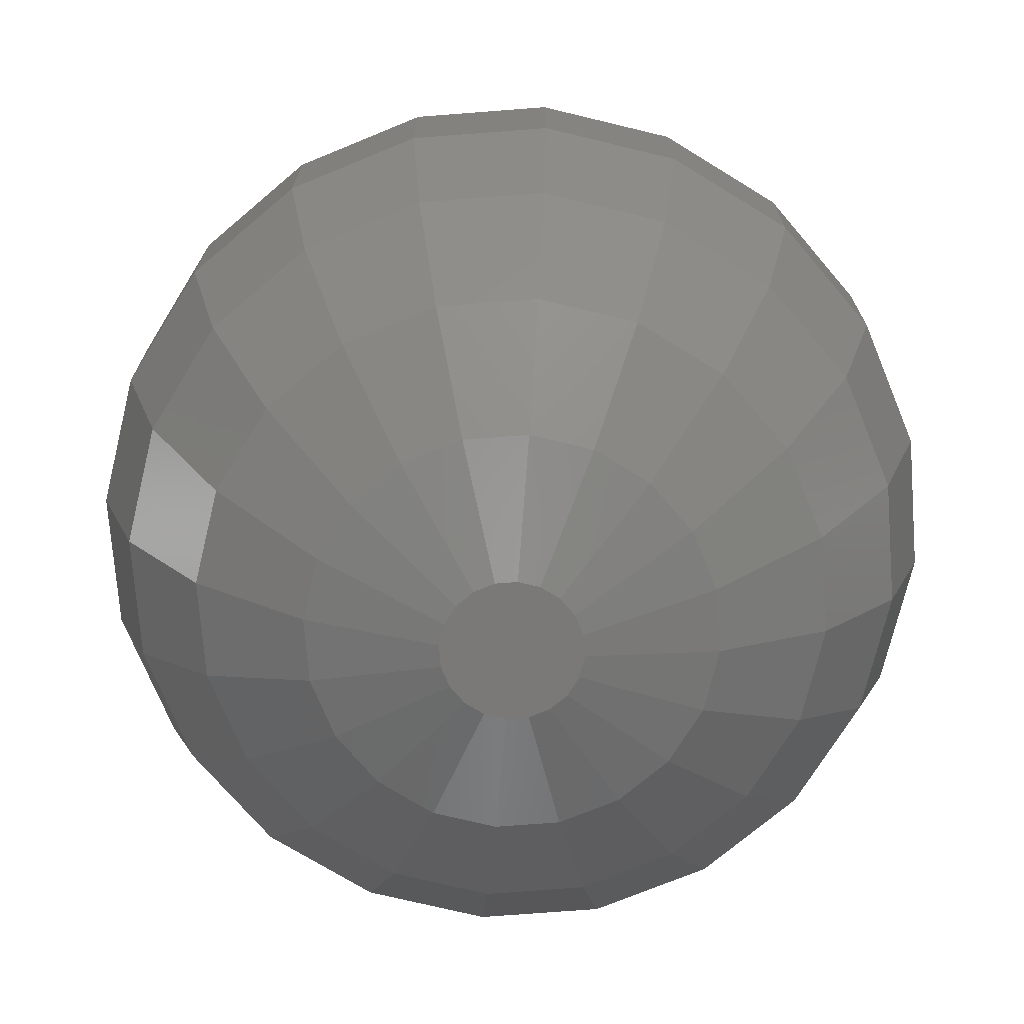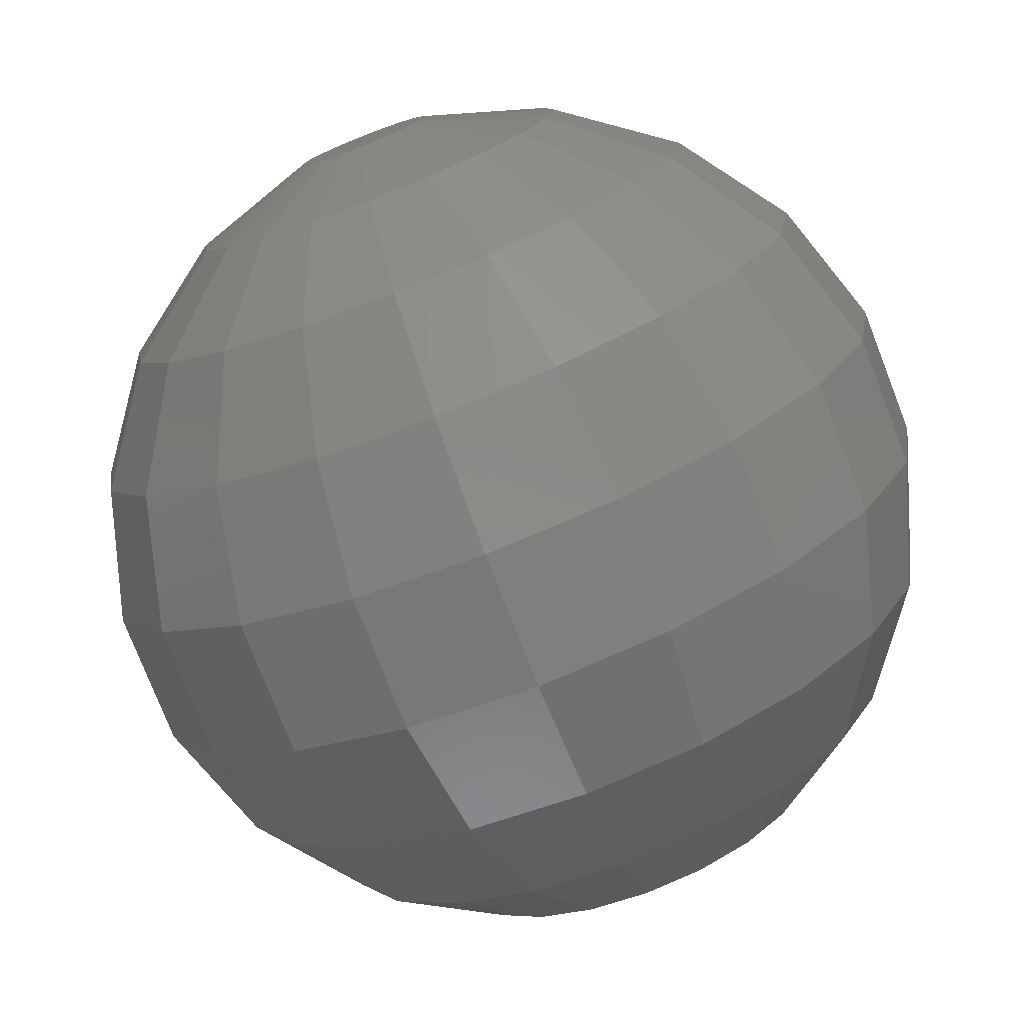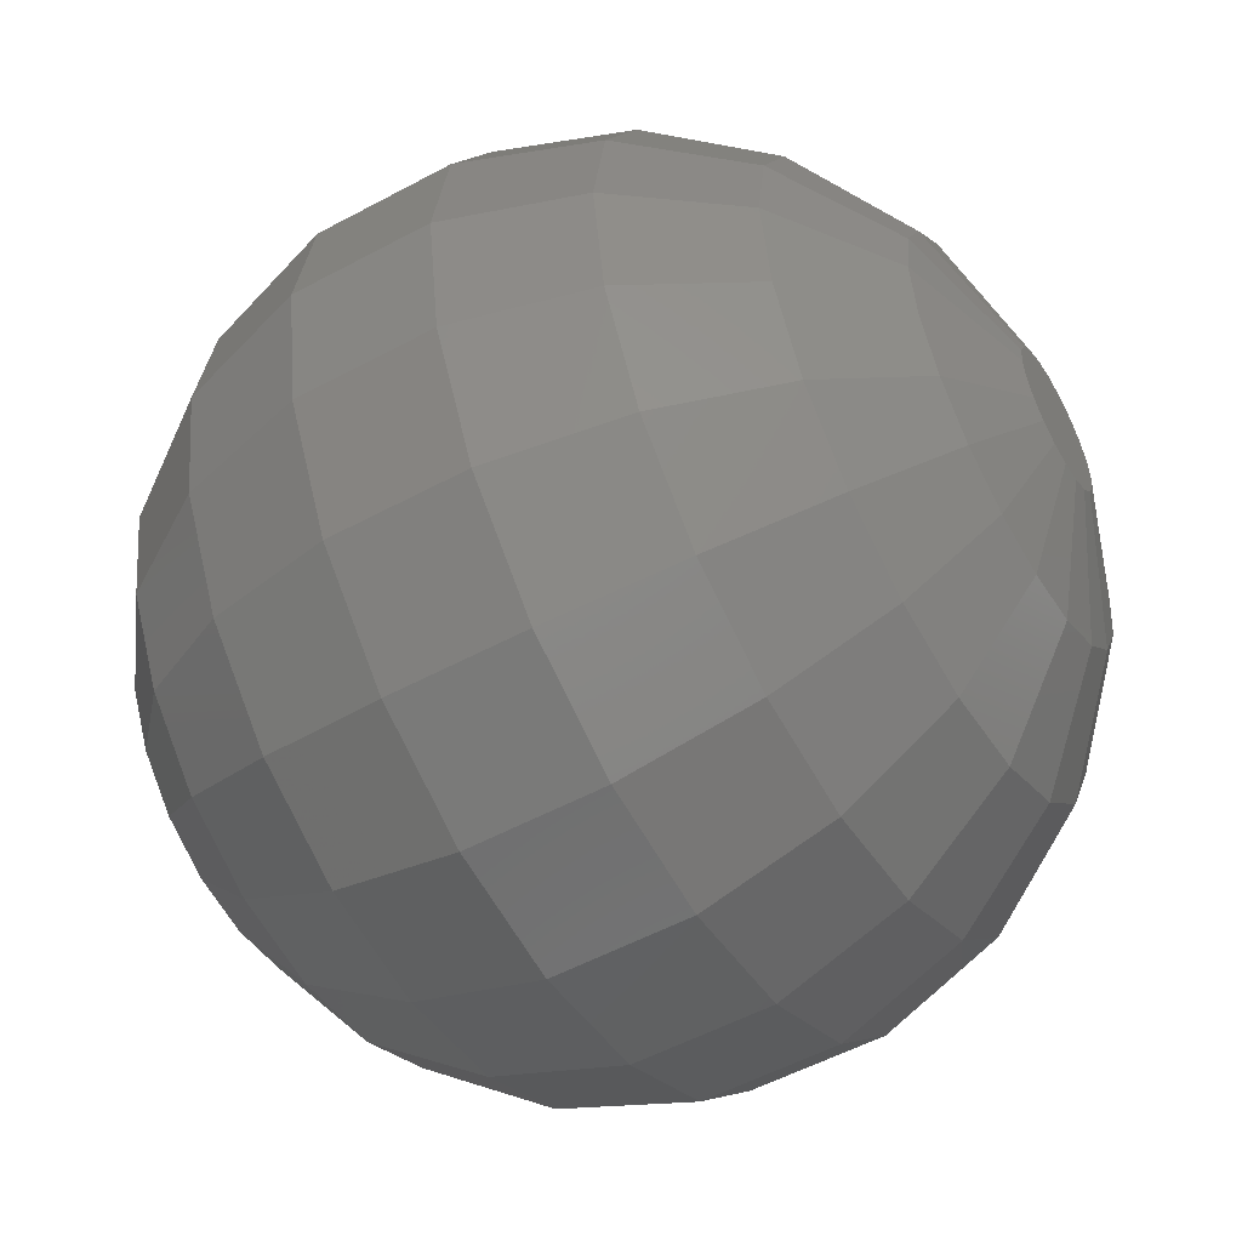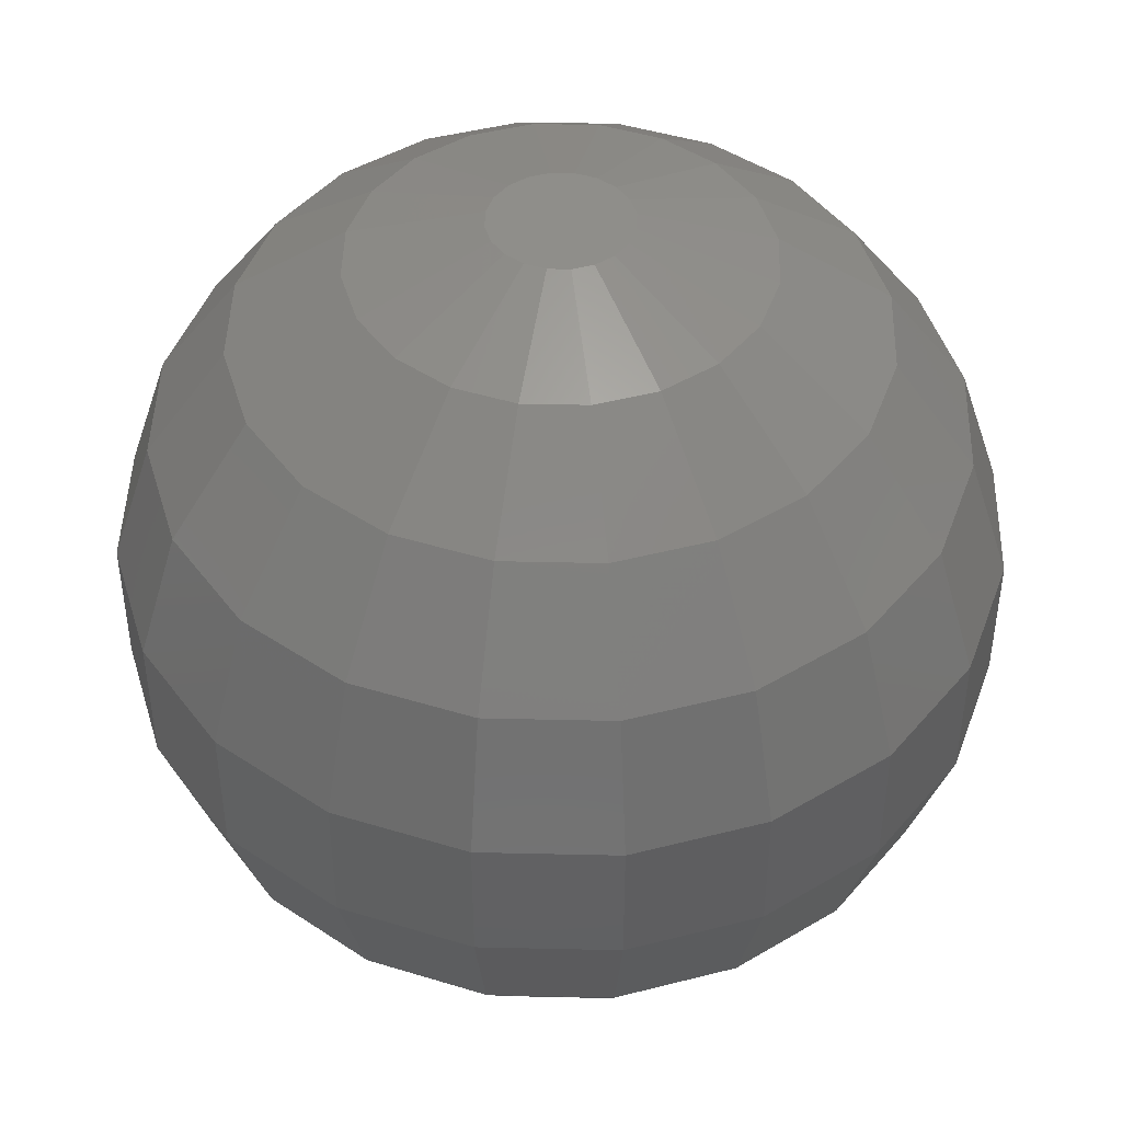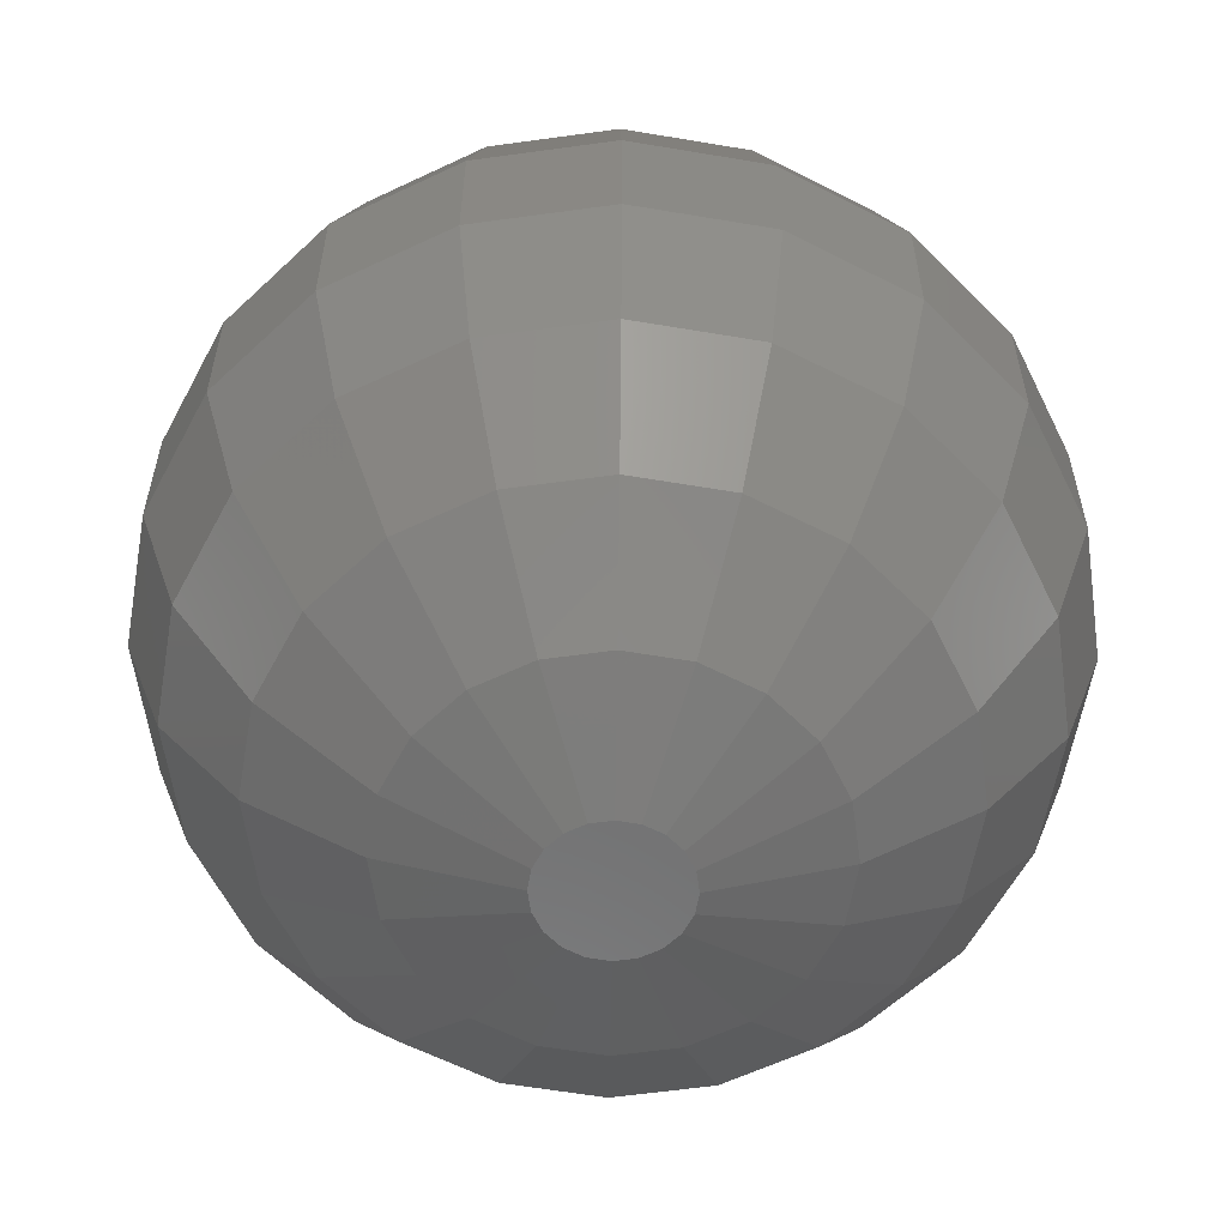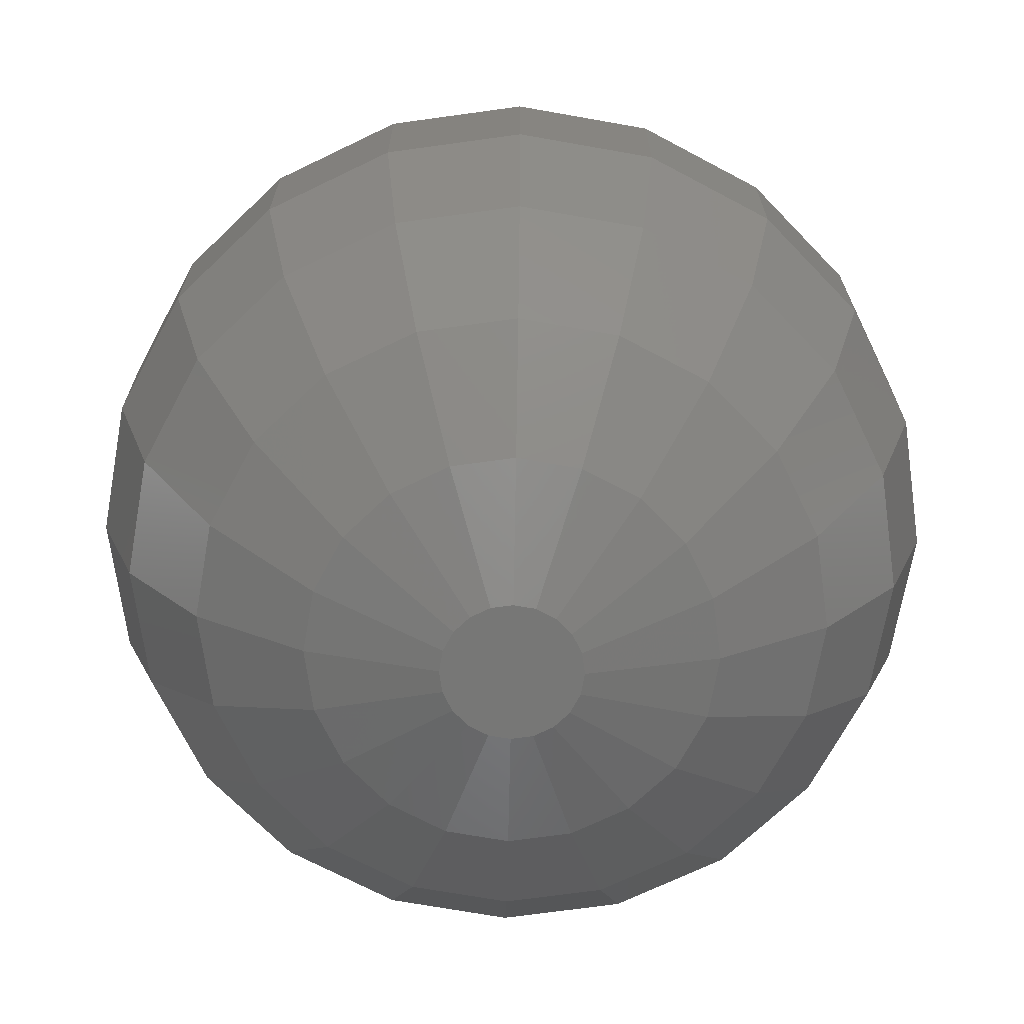
<metadata>
{"format":"stl","ext":"stl","renderer":"f3d","projection":"perspective","resolution":1024,"background":"white","views":[{"elev":-72.5,"azim":139.4,"up":"+Z"},{"elev":-76.4,"azim":21.2,"up":"+Y"},{"elev":-53.3,"azim":120.0,"up":"+Y"},{"elev":45.5,"azim":-7.5,"up":"+Z"},{"elev":-59.3,"azim":71.1,"up":"+Z"},{"elev":-69.6,"azim":-145.1,"up":"+Z"}]}
</metadata>
<code>
# stl→obj: 200 verts, 396 faces
v 0.454 0 0.891
v 0.4318 0.1403 0.891
v 0.1564 0 0.9877
v 0.1488 0.04834 0.9877
v 0.3673 0.2668 0.891
v 0.1266 0.09195 0.9877
v 0.2668 0.3673 0.891
v 0.09195 0.1266 0.9877
v 0.1403 0.4318 0.891
v 0.04834 0.1488 0.9877
v 2.78e-17 0.454 0.891
v 9.579e-18 0.1564 0.9877
v -0.1403 0.4318 0.891
v -0.04834 0.1488 0.9877
v -0.2668 0.3673 0.891
v -0.09195 0.1266 0.9877
v -0.3673 0.2668 0.891
v -0.1266 0.09195 0.9877
v -0.4318 0.1403 0.891
v -0.1488 0.04834 0.9877
v -0.454 5.56e-17 0.891
v -0.1564 1.916e-17 0.9877
v -0.4318 -0.1403 0.891
v -0.1488 -0.04834 0.9877
v -0.3673 -0.2668 0.891
v -0.1266 -0.09195 0.9877
v -0.2668 -0.3673 0.891
v -0.09195 -0.1266 0.9877
v -0.1403 -0.4318 0.891
v -0.04834 -0.1488 0.9877
v -8.339e-17 -0.454 0.891
v -2.874e-17 -0.1564 0.9877
v 0.1403 -0.4318 0.891
v 0.04834 -0.1488 0.9877
v 0.2668 -0.3673 0.891
v 0.09195 -0.1266 0.9877
v 0.3673 -0.2668 0.891
v 0.1266 -0.09195 0.9877
v 0.4318 -0.1403 0.891
v 0.1488 -0.04834 0.9877
v 0.7071 0 0.7071
v 0.6725 0.2185 0.7071
v 0.5721 0.4156 0.7071
v 0.4156 0.5721 0.7071
v 0.2185 0.6725 0.7071
v 4.33e-17 0.7071 0.7071
v -0.2185 0.6725 0.7071
v -0.4156 0.5721 0.7071
v -0.5721 0.4156 0.7071
v -0.6725 0.2185 0.7071
v -0.7071 8.659e-17 0.7071
v -0.6725 -0.2185 0.7071
v -0.5721 -0.4156 0.7071
v -0.4156 -0.5721 0.7071
v -0.2185 -0.6725 0.7071
v -1.299e-16 -0.7071 0.7071
v 0.2185 -0.6725 0.7071
v 0.4156 -0.5721 0.7071
v 0.5721 -0.4156 0.7071
v 0.6725 -0.2185 0.7071
v 0.891 0 0.454
v 0.8474 0.2753 0.454
v 0.7208 0.5237 0.454
v 0.5237 0.7208 0.454
v 0.2753 0.8474 0.454
v 5.456e-17 0.891 0.454
v -0.2753 0.8474 0.454
v -0.5237 0.7208 0.454
v -0.7208 0.5237 0.454
v -0.8474 0.2753 0.454
v -0.891 1.091e-16 0.454
v -0.8474 -0.2753 0.454
v -0.7208 -0.5237 0.454
v -0.5237 -0.7208 0.454
v -0.2753 -0.8474 0.454
v -1.637e-16 -0.891 0.454
v 0.2753 -0.8474 0.454
v 0.5237 -0.7208 0.454
v 0.7208 -0.5237 0.454
v 0.8474 -0.2753 0.454
v 0.9877 0 0.1564
v 0.9393 0.3052 0.1564
v 0.7991 0.5805 0.1564
v 0.5805 0.7991 0.1564
v 0.3052 0.9393 0.1564
v 6.048e-17 0.9877 0.1564
v -0.3052 0.9393 0.1564
v -0.5805 0.7991 0.1564
v -0.7991 0.5805 0.1564
v -0.9393 0.3052 0.1564
v -0.9877 1.21e-16 0.1564
v -0.9393 -0.3052 0.1564
v -0.7991 -0.5805 0.1564
v -0.5805 -0.7991 0.1564
v -0.3052 -0.9393 0.1564
v -1.814e-16 -0.9877 0.1564
v 0.3052 -0.9393 0.1564
v 0.5805 -0.7991 0.1564
v 0.7991 -0.5805 0.1564
v 0.9393 -0.3052 0.1564
v 0.9877 0 -0.1564
v 0.9393 0.3052 -0.1564
v 0.7991 0.5805 -0.1564
v 0.5805 0.7991 -0.1564
v 0.3052 0.9393 -0.1564
v 6.048e-17 0.9877 -0.1564
v -0.3052 0.9393 -0.1564
v -0.5805 0.7991 -0.1564
v -0.7991 0.5805 -0.1564
v -0.9393 0.3052 -0.1564
v -0.9877 1.21e-16 -0.1564
v -0.9393 -0.3052 -0.1564
v -0.7991 -0.5805 -0.1564
v -0.5805 -0.7991 -0.1564
v -0.3052 -0.9393 -0.1564
v -1.814e-16 -0.9877 -0.1564
v 0.3052 -0.9393 -0.1564
v 0.5805 -0.7991 -0.1564
v 0.7991 -0.5805 -0.1564
v 0.9393 -0.3052 -0.1564
v 0.891 0 -0.454
v 0.8474 0.2753 -0.454
v 0.7208 0.5237 -0.454
v 0.5237 0.7208 -0.454
v 0.2753 0.8474 -0.454
v 5.456e-17 0.891 -0.454
v -0.2753 0.8474 -0.454
v -0.5237 0.7208 -0.454
v -0.7208 0.5237 -0.454
v -0.8474 0.2753 -0.454
v -0.891 1.091e-16 -0.454
v -0.8474 -0.2753 -0.454
v -0.7208 -0.5237 -0.454
v -0.5237 -0.7208 -0.454
v -0.2753 -0.8474 -0.454
v -1.637e-16 -0.891 -0.454
v 0.2753 -0.8474 -0.454
v 0.5237 -0.7208 -0.454
v 0.7208 -0.5237 -0.454
v 0.8474 -0.2753 -0.454
v 0.7071 0 -0.7071
v 0.6725 0.2185 -0.7071
v 0.5721 0.4156 -0.7071
v 0.4156 0.5721 -0.7071
v 0.2185 0.6725 -0.7071
v 4.33e-17 0.7071 -0.7071
v -0.2185 0.6725 -0.7071
v -0.4156 0.5721 -0.7071
v -0.5721 0.4156 -0.7071
v -0.6725 0.2185 -0.7071
v -0.7071 8.659e-17 -0.7071
v -0.6725 -0.2185 -0.7071
v -0.5721 -0.4156 -0.7071
v -0.4156 -0.5721 -0.7071
v -0.2185 -0.6725 -0.7071
v -1.299e-16 -0.7071 -0.7071
v 0.2185 -0.6725 -0.7071
v 0.4156 -0.5721 -0.7071
v 0.5721 -0.4156 -0.7071
v 0.6725 -0.2185 -0.7071
v 0.454 0 -0.891
v 0.4318 0.1403 -0.891
v 0.3673 0.2668 -0.891
v 0.2668 0.3673 -0.891
v 0.1403 0.4318 -0.891
v 2.78e-17 0.454 -0.891
v -0.1403 0.4318 -0.891
v -0.2668 0.3673 -0.891
v -0.3673 0.2668 -0.891
v -0.4318 0.1403 -0.891
v -0.454 5.56e-17 -0.891
v -0.4318 -0.1403 -0.891
v -0.3673 -0.2668 -0.891
v -0.2668 -0.3673 -0.891
v -0.1403 -0.4318 -0.891
v -8.339e-17 -0.454 -0.891
v 0.1403 -0.4318 -0.891
v 0.2668 -0.3673 -0.891
v 0.3673 -0.2668 -0.891
v 0.4318 -0.1403 -0.891
v 0.1564 0 -0.9877
v 0.1488 0.04834 -0.9877
v 0.1266 0.09195 -0.9877
v 0.09195 0.1266 -0.9877
v 0.04834 0.1488 -0.9877
v 9.579e-18 0.1564 -0.9877
v -0.04834 0.1488 -0.9877
v -0.09195 0.1266 -0.9877
v -0.1266 0.09195 -0.9877
v -0.1488 0.04834 -0.9877
v -0.1564 1.916e-17 -0.9877
v -0.1488 -0.04834 -0.9877
v -0.1266 -0.09195 -0.9877
v -0.09195 -0.1266 -0.9877
v -0.04834 -0.1488 -0.9877
v -2.874e-17 -0.1564 -0.9877
v 0.04834 -0.1488 -0.9877
v 0.09195 -0.1266 -0.9877
v 0.1266 -0.09195 -0.9877
v 0.1488 -0.04834 -0.9877
f 1 2 3
f 2 4 3
f 2 5 4
f 5 6 4
f 5 7 6
f 7 8 6
f 7 9 8
f 9 10 8
f 9 11 10
f 11 12 10
f 11 13 12
f 13 14 12
f 13 15 14
f 15 16 14
f 15 17 16
f 17 18 16
f 17 19 18
f 19 20 18
f 19 21 20
f 21 22 20
f 21 23 22
f 23 24 22
f 23 25 24
f 25 26 24
f 25 27 26
f 27 28 26
f 27 29 28
f 29 30 28
f 29 31 30
f 31 32 30
f 31 33 32
f 33 34 32
f 33 35 34
f 35 36 34
f 35 37 36
f 37 38 36
f 37 39 38
f 39 40 38
f 39 1 40
f 1 3 40
f 41 42 1
f 42 2 1
f 42 43 2
f 43 5 2
f 43 44 5
f 44 7 5
f 44 45 7
f 45 9 7
f 45 46 9
f 46 11 9
f 46 47 11
f 47 13 11
f 47 48 13
f 48 15 13
f 48 49 15
f 49 17 15
f 49 50 17
f 50 19 17
f 50 51 19
f 51 21 19
f 51 52 21
f 52 23 21
f 52 53 23
f 53 25 23
f 53 54 25
f 54 27 25
f 54 55 27
f 55 29 27
f 55 56 29
f 56 31 29
f 56 57 31
f 57 33 31
f 57 58 33
f 58 35 33
f 58 59 35
f 59 37 35
f 59 60 37
f 60 39 37
f 60 41 39
f 41 1 39
f 61 62 41
f 62 42 41
f 62 63 42
f 63 43 42
f 63 64 43
f 64 44 43
f 64 65 44
f 65 45 44
f 65 66 45
f 66 46 45
f 66 67 46
f 67 47 46
f 67 68 47
f 68 48 47
f 68 69 48
f 69 49 48
f 69 70 49
f 70 50 49
f 70 71 50
f 71 51 50
f 71 72 51
f 72 52 51
f 72 73 52
f 73 53 52
f 73 74 53
f 74 54 53
f 74 75 54
f 75 55 54
f 75 76 55
f 76 56 55
f 76 77 56
f 77 57 56
f 77 78 57
f 78 58 57
f 78 79 58
f 79 59 58
f 79 80 59
f 80 60 59
f 80 61 60
f 61 41 60
f 81 82 61
f 82 62 61
f 82 83 62
f 83 63 62
f 83 84 63
f 84 64 63
f 84 85 64
f 85 65 64
f 85 86 65
f 86 66 65
f 86 87 66
f 87 67 66
f 87 88 67
f 88 68 67
f 88 89 68
f 89 69 68
f 89 90 69
f 90 70 69
f 90 91 70
f 91 71 70
f 91 92 71
f 92 72 71
f 92 93 72
f 93 73 72
f 93 94 73
f 94 74 73
f 94 95 74
f 95 75 74
f 95 96 75
f 96 76 75
f 96 97 76
f 97 77 76
f 97 98 77
f 98 78 77
f 98 99 78
f 99 79 78
f 99 100 79
f 100 80 79
f 100 81 80
f 81 61 80
f 101 102 81
f 102 82 81
f 102 103 82
f 103 83 82
f 103 104 83
f 104 84 83
f 104 105 84
f 105 85 84
f 105 106 85
f 106 86 85
f 106 107 86
f 107 87 86
f 107 108 87
f 108 88 87
f 108 109 88
f 109 89 88
f 109 110 89
f 110 90 89
f 110 111 90
f 111 91 90
f 111 112 91
f 112 92 91
f 112 113 92
f 113 93 92
f 113 114 93
f 114 94 93
f 114 115 94
f 115 95 94
f 115 116 95
f 116 96 95
f 116 117 96
f 117 97 96
f 117 118 97
f 118 98 97
f 118 119 98
f 119 99 98
f 119 120 99
f 120 100 99
f 120 101 100
f 101 81 100
f 121 122 101
f 122 102 101
f 122 123 102
f 123 103 102
f 123 124 103
f 124 104 103
f 124 125 104
f 125 105 104
f 125 126 105
f 126 106 105
f 126 127 106
f 127 107 106
f 127 128 107
f 128 108 107
f 128 129 108
f 129 109 108
f 129 130 109
f 130 110 109
f 130 131 110
f 131 111 110
f 131 132 111
f 132 112 111
f 132 133 112
f 133 113 112
f 133 134 113
f 134 114 113
f 134 135 114
f 135 115 114
f 135 136 115
f 136 116 115
f 136 137 116
f 137 117 116
f 137 138 117
f 138 118 117
f 138 139 118
f 139 119 118
f 139 140 119
f 140 120 119
f 140 121 120
f 121 101 120
f 141 142 121
f 142 122 121
f 142 143 122
f 143 123 122
f 143 144 123
f 144 124 123
f 144 145 124
f 145 125 124
f 145 146 125
f 146 126 125
f 146 147 126
f 147 127 126
f 147 148 127
f 148 128 127
f 148 149 128
f 149 129 128
f 149 150 129
f 150 130 129
f 150 151 130
f 151 131 130
f 151 152 131
f 152 132 131
f 152 153 132
f 153 133 132
f 153 154 133
f 154 134 133
f 154 155 134
f 155 135 134
f 155 156 135
f 156 136 135
f 156 157 136
f 157 137 136
f 157 158 137
f 158 138 137
f 158 159 138
f 159 139 138
f 159 160 139
f 160 140 139
f 160 141 140
f 141 121 140
f 161 162 141
f 162 142 141
f 162 163 142
f 163 143 142
f 163 164 143
f 164 144 143
f 164 165 144
f 165 145 144
f 165 166 145
f 166 146 145
f 166 167 146
f 167 147 146
f 167 168 147
f 168 148 147
f 168 169 148
f 169 149 148
f 169 170 149
f 170 150 149
f 170 171 150
f 171 151 150
f 171 172 151
f 172 152 151
f 172 173 152
f 173 153 152
f 173 174 153
f 174 154 153
f 174 175 154
f 175 155 154
f 175 176 155
f 176 156 155
f 176 177 156
f 177 157 156
f 177 178 157
f 178 158 157
f 178 179 158
f 179 159 158
f 179 180 159
f 180 160 159
f 180 161 160
f 161 141 160
f 181 182 161
f 182 162 161
f 182 183 162
f 183 163 162
f 183 184 163
f 184 164 163
f 184 185 164
f 185 165 164
f 185 186 165
f 186 166 165
f 186 187 166
f 187 167 166
f 187 188 167
f 188 168 167
f 188 189 168
f 189 169 168
f 189 190 169
f 190 170 169
f 190 191 170
f 191 171 170
f 191 192 171
f 192 172 171
f 192 193 172
f 193 173 172
f 193 194 173
f 194 174 173
f 194 195 174
f 195 175 174
f 195 196 175
f 196 176 175
f 196 197 176
f 197 177 176
f 197 198 177
f 198 178 177
f 198 199 178
f 199 179 178
f 199 200 179
f 200 180 179
f 200 181 180
f 181 161 180
f 4 40 3
f 6 40 4
f 6 38 40
f 8 38 6
f 8 36 38
f 10 36 8
f 10 34 36
f 12 34 10
f 12 32 34
f 14 32 12
f 14 30 32
f 16 30 14
f 16 28 30
f 18 28 16
f 18 26 28
f 20 26 18
f 20 24 26
f 24 20 22
f 200 182 181
f 199 182 200
f 199 183 182
f 198 183 199
f 198 184 183
f 197 184 198
f 197 185 184
f 197 186 185
f 196 186 197
f 195 186 196
f 195 187 186
f 194 187 195
f 194 188 187
f 193 188 194
f 193 189 188
f 192 189 193
f 192 190 189
f 190 192 191

</code>
